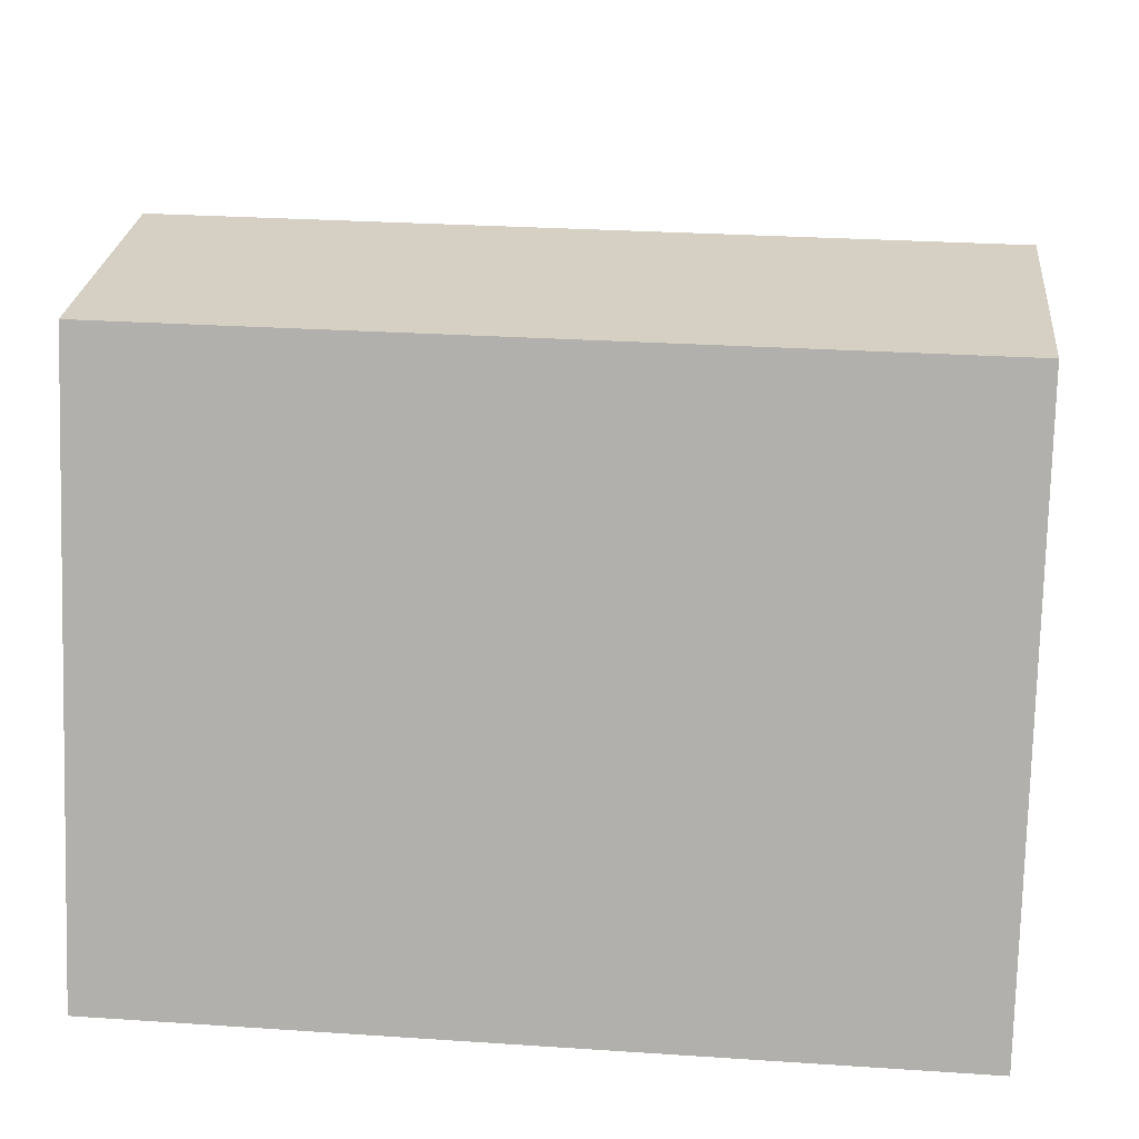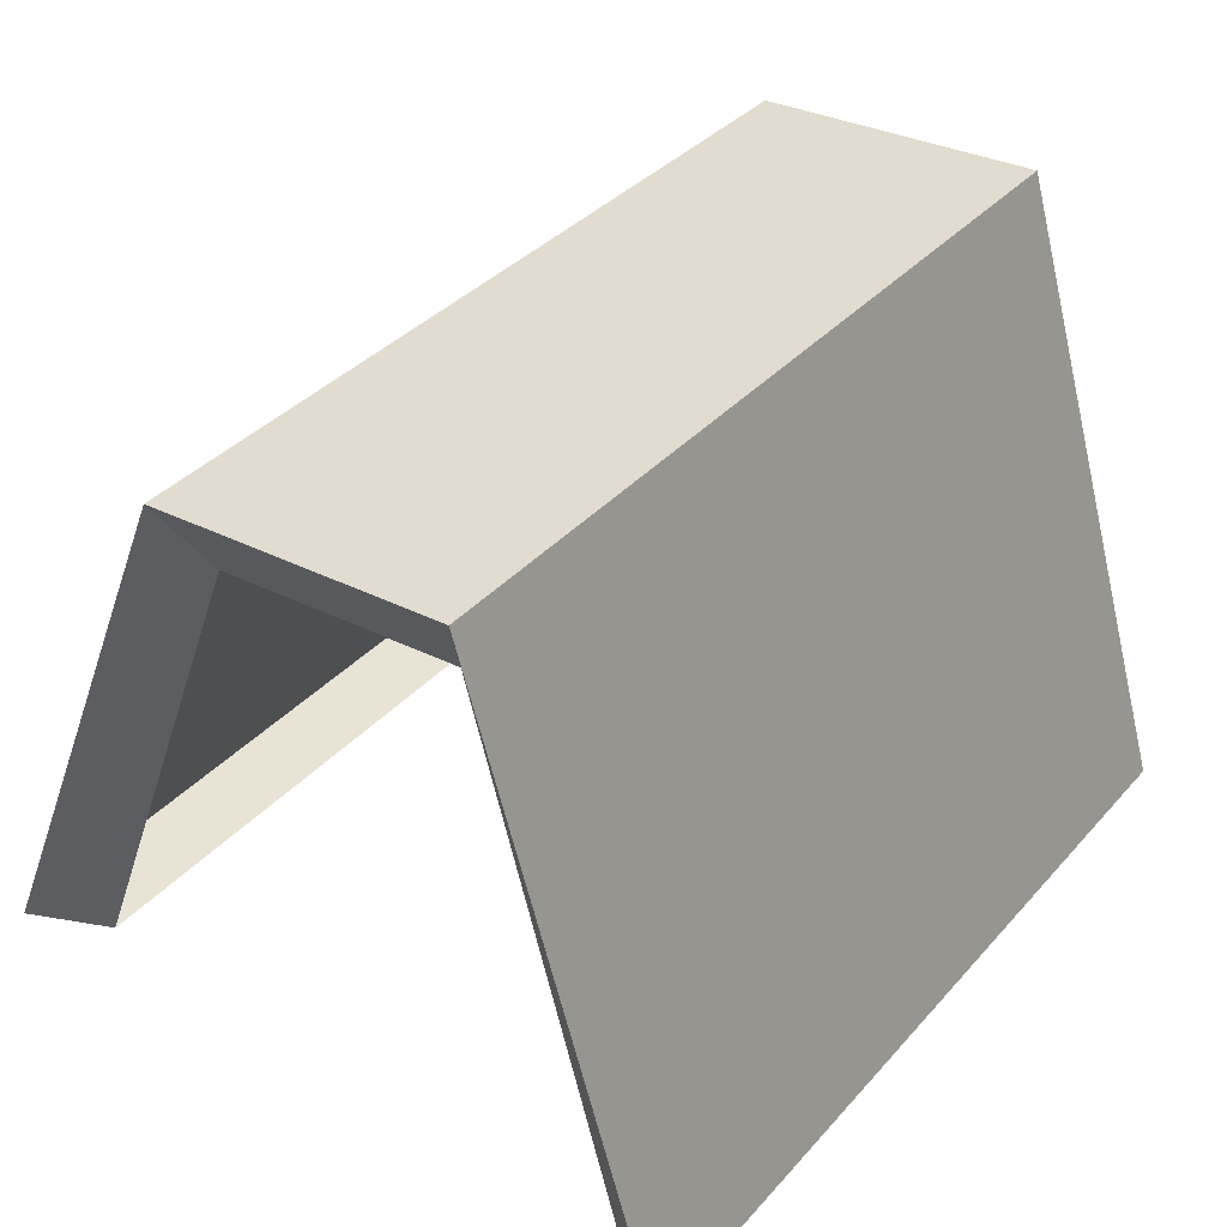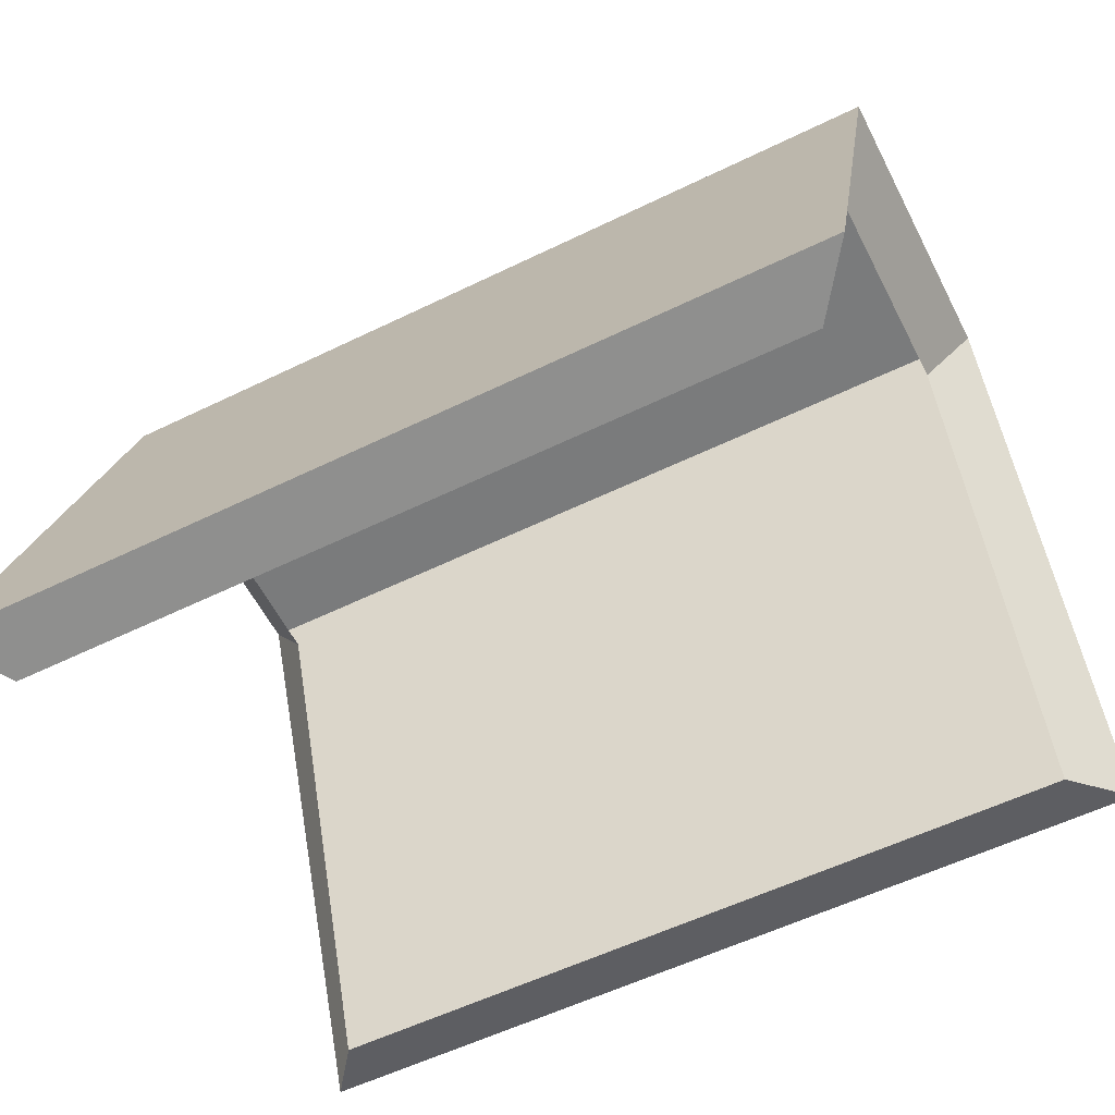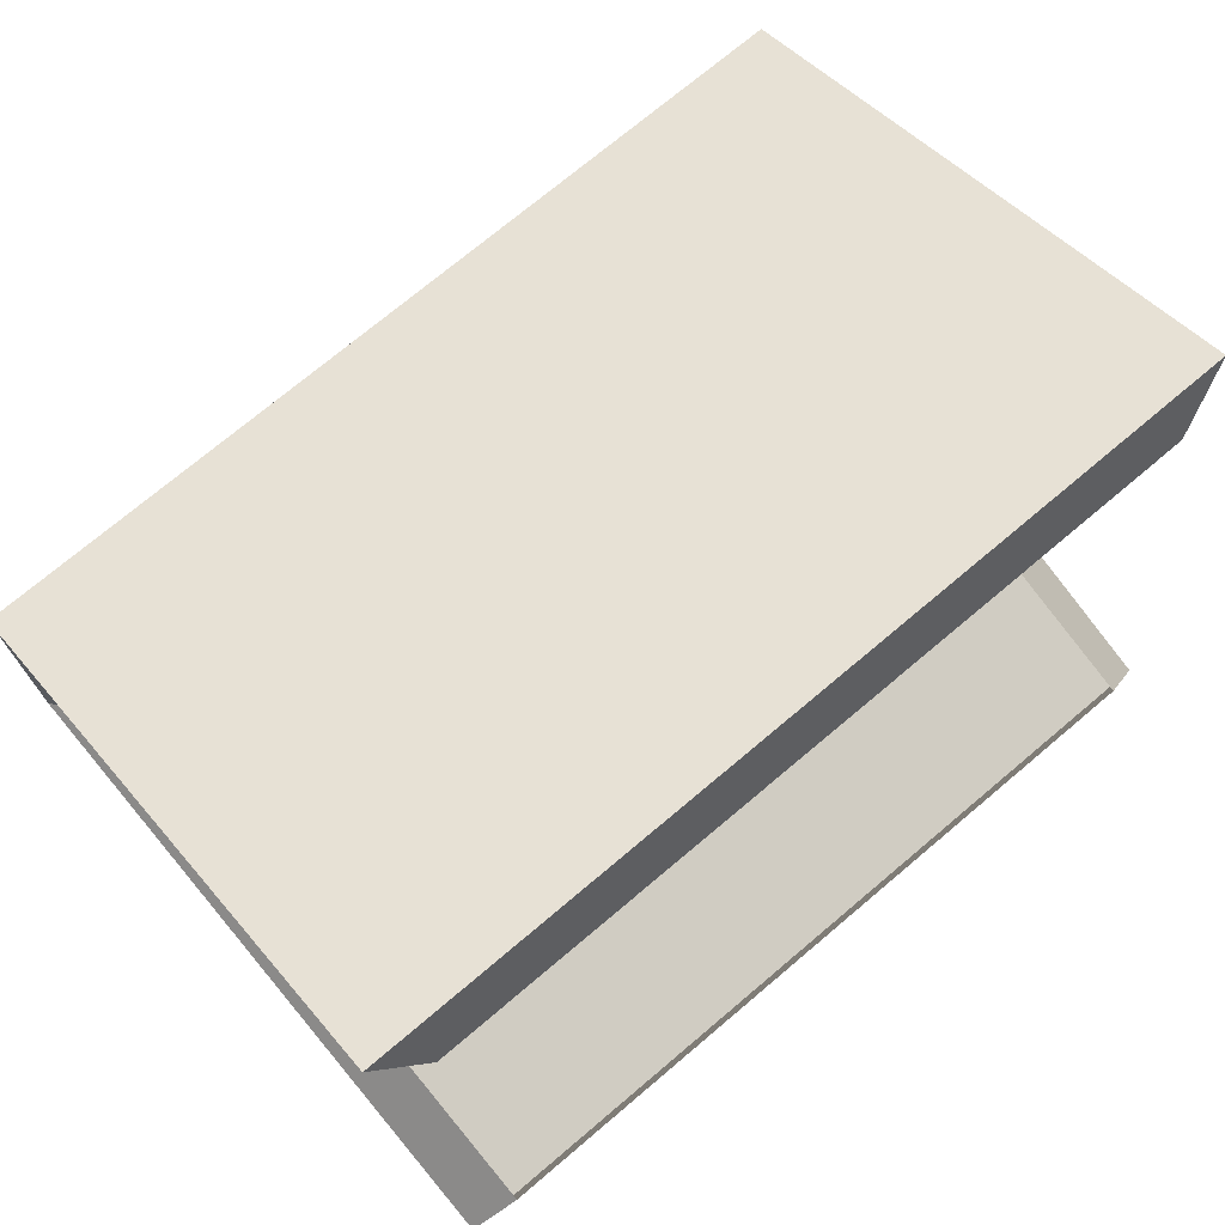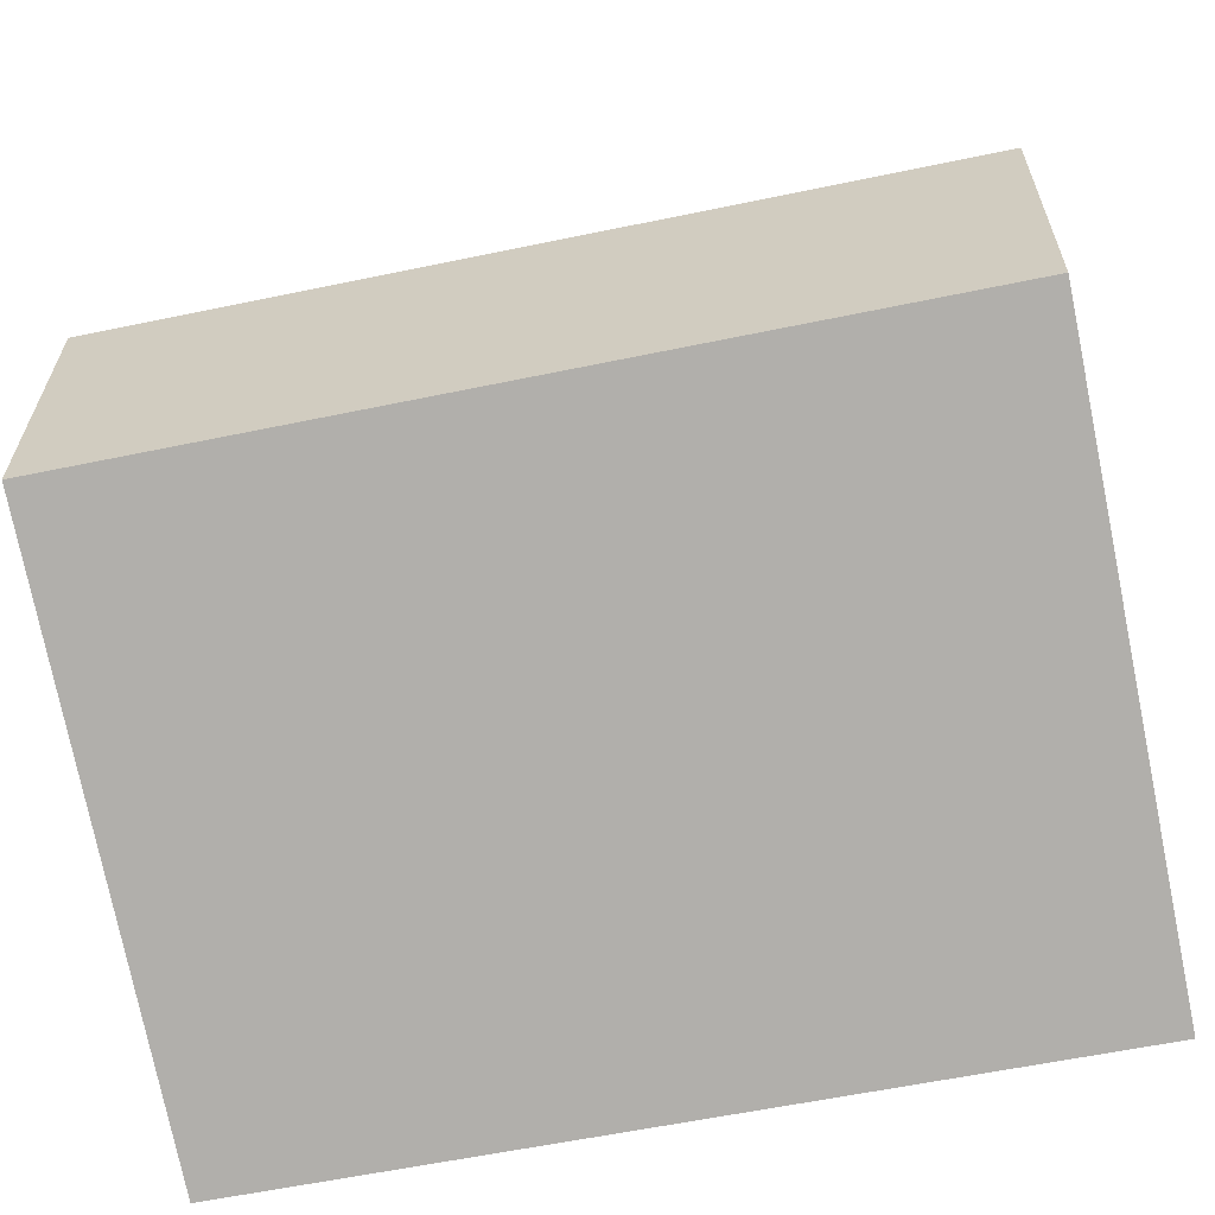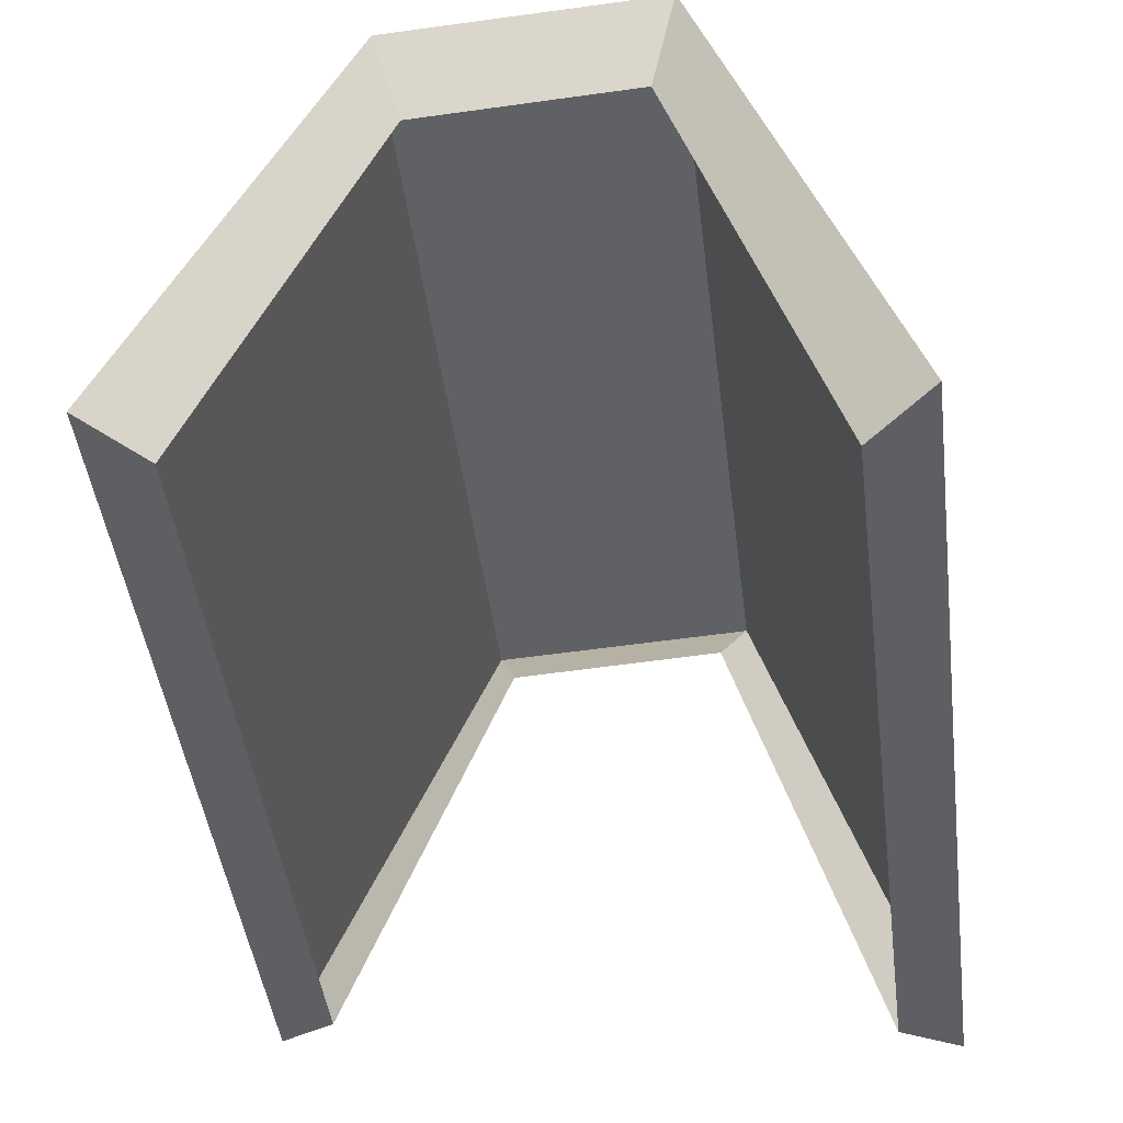
<metadata>
{"format":"obj","ext":"obj","renderer":"f3d","projection":"perspective","resolution":1024,"background":"white","views":[{"elev":28.4,"azim":-174.3,"up":"+Y"},{"elev":36.0,"azim":125.6,"up":"+Y"},{"elev":-56.2,"azim":-152.9,"up":"+Y"},{"elev":72.9,"azim":-40.2,"up":"+Z"},{"elev":-59.5,"azim":-167.9,"up":"+Z"},{"elev":-47.0,"azim":97.4,"up":"+Y"}]}
</metadata>
<code>
v 0.09886 0.836 -0.2301
v -1.094 0.836 -0.2301
v -1.094 -0.01915 -0.4858
v 0.09886 -0.01915 -0.4858
v 0.09886 0.8196 0.1781
v -1.094 0.8196 0.1781
v -1.094 0.836 -0.2301
v 0.09886 0.836 -0.2301
v 0.09886 0.0808 0.4858
v -1.094 0.0808 0.4858
v -1.094 0.8196 0.1781
v 0.09886 0.8196 0.1781
v 0.03217 0.7248 -0.1877
v 0.09886 0.836 -0.2301
v 0.09886 -0.01915 -0.4858
v 0.03217 -0.03476 -0.3964
v 0.03217 -0.03476 -0.3964
v 0.09886 -0.01915 -0.4858
v -1.094 -0.01915 -0.4858
v -1.028 -0.03476 -0.3964
v -1.028 -0.03476 -0.3964
v -1.094 -0.01915 -0.4858
v -1.094 0.836 -0.2301
v -1.028 0.7248 -0.1877
v 0.03217 0.7103 0.1453
v 0.09886 0.8196 0.1781
v 0.09886 0.836 -0.2301
v 0.03217 0.7248 -0.1877
v -1.028 0.7248 -0.1877
v -1.094 0.836 -0.2301
v -1.094 0.8196 0.1781
v -1.028 0.7103 0.1453
v 0.03217 0.05402 0.3964
v 0.09886 0.0808 0.4858
v 0.09886 0.8196 0.1781
v 0.03217 0.7103 0.1453
v -1.028 0.7103 0.1453
v -1.094 0.8196 0.1781
v -1.094 0.0808 0.4858
v -1.028 0.05402 0.3964
v -1.028 0.05402 0.3964
v -1.094 0.0808 0.4858
v 0.09886 0.0808 0.4858
v 0.03217 0.05402 0.3964
g polySurface24_1703_122
f 1 3 2
f 1 4 3
f 5 7 6
f 5 8 7
f 9 11 10
f 9 12 11
f 13 15 14
f 13 16 15
f 17 19 18
f 17 20 19
f 21 23 22
f 21 24 23
f 25 27 26
f 25 28 27
f 29 31 30
f 29 32 31
f 33 35 34
f 33 36 35
f 37 39 38
f 37 40 39
f 41 43 42
f 41 44 43

</code>
